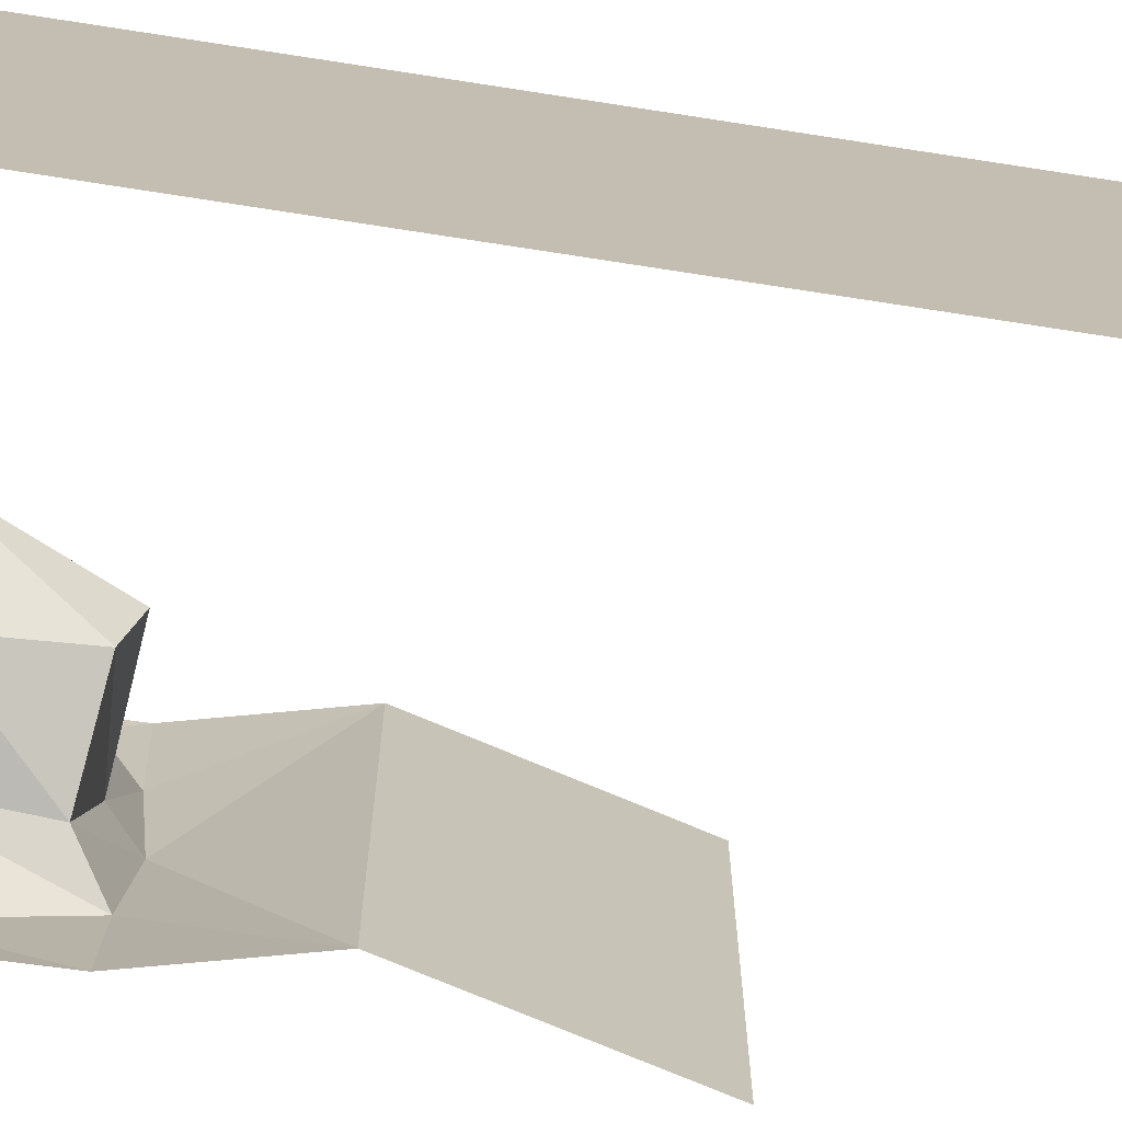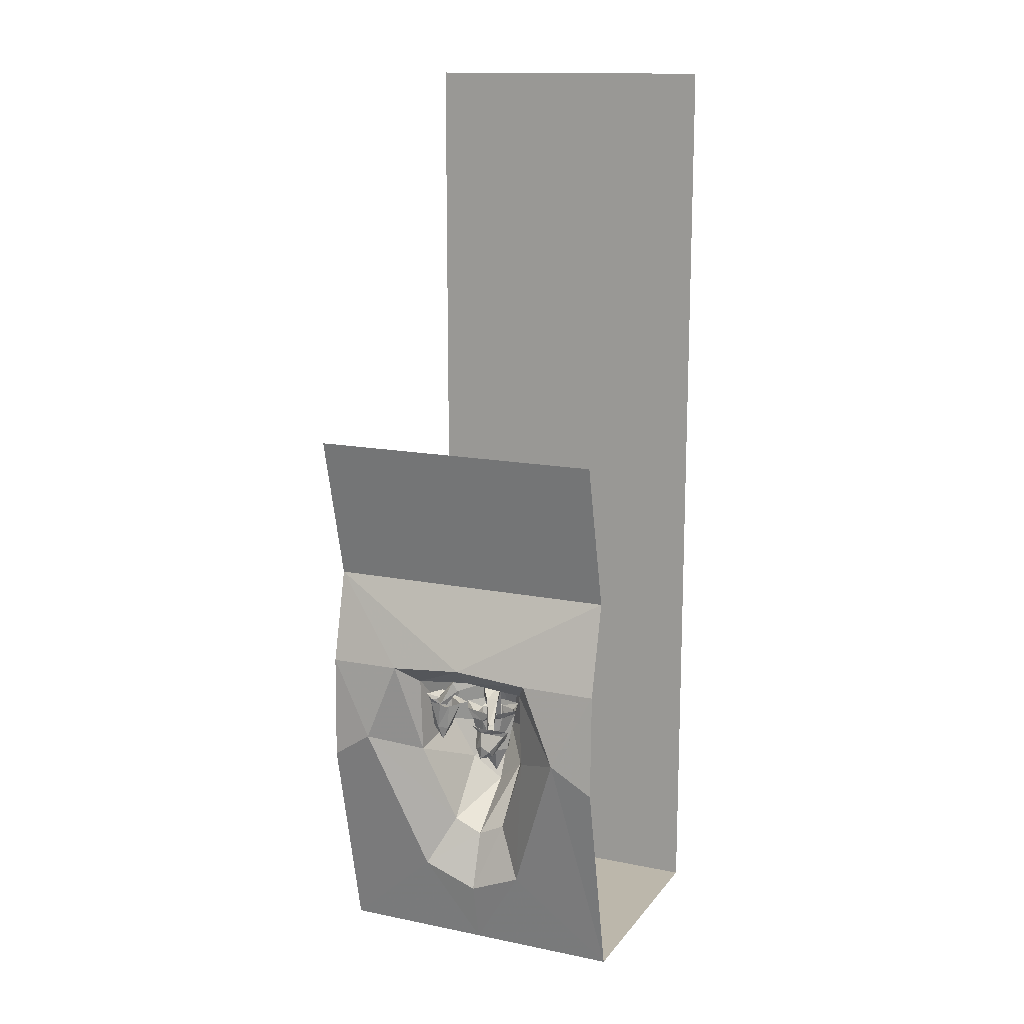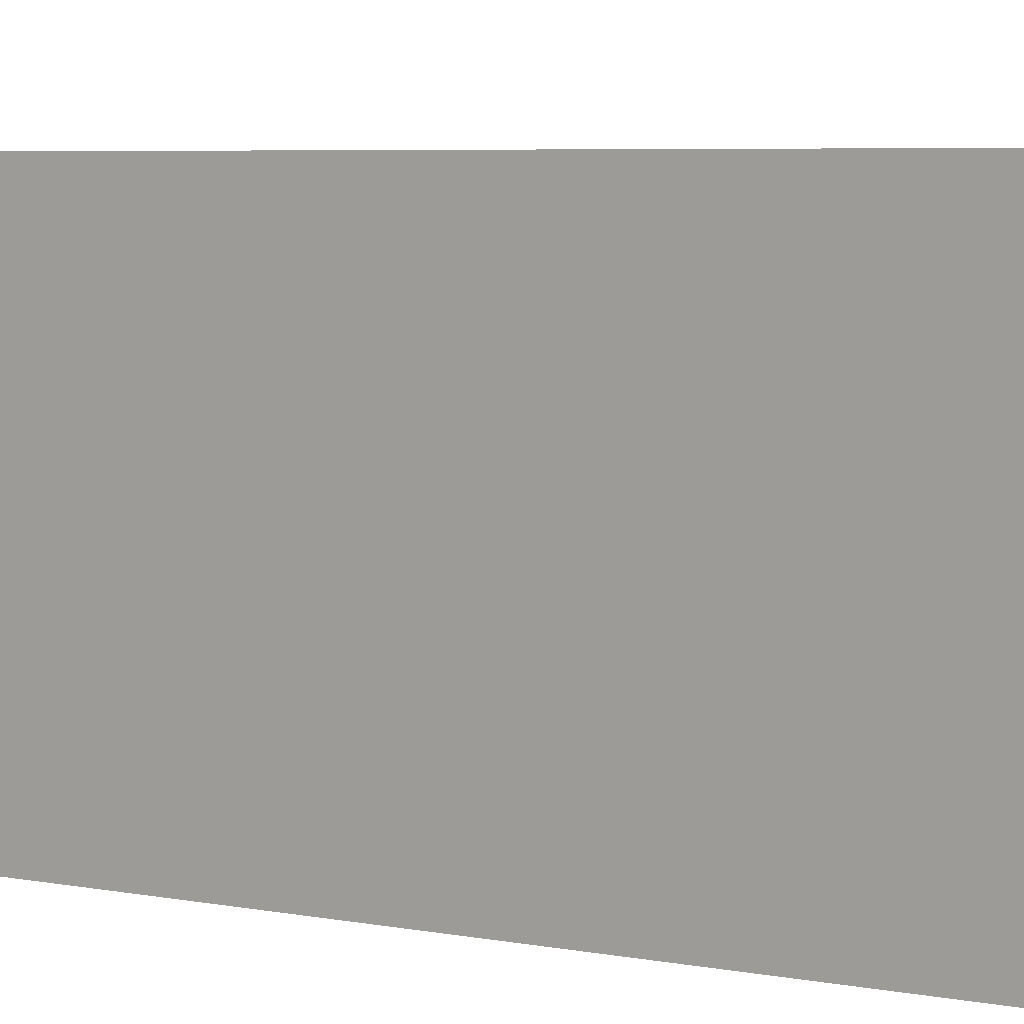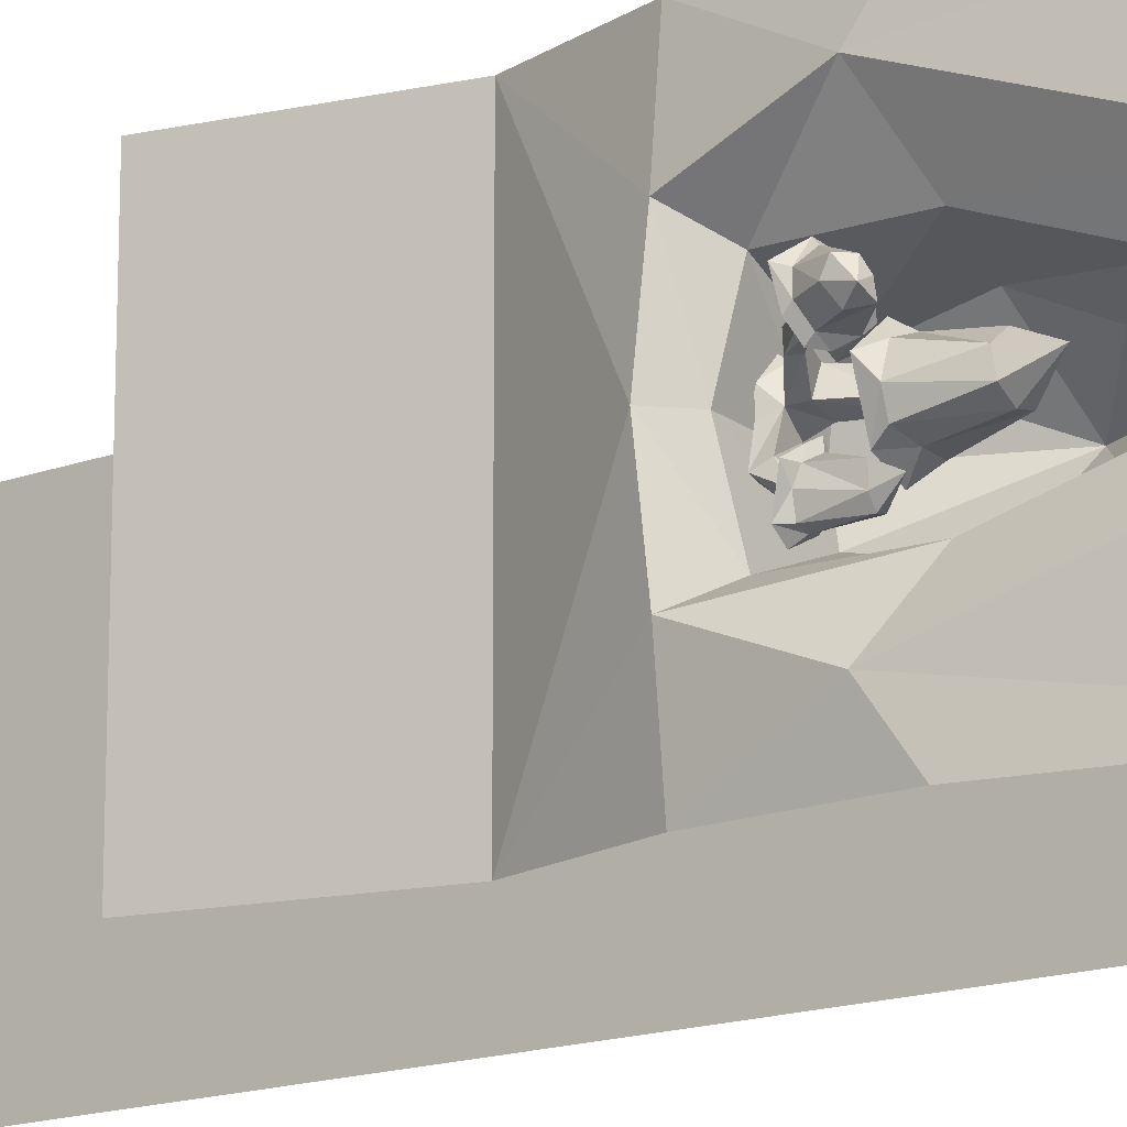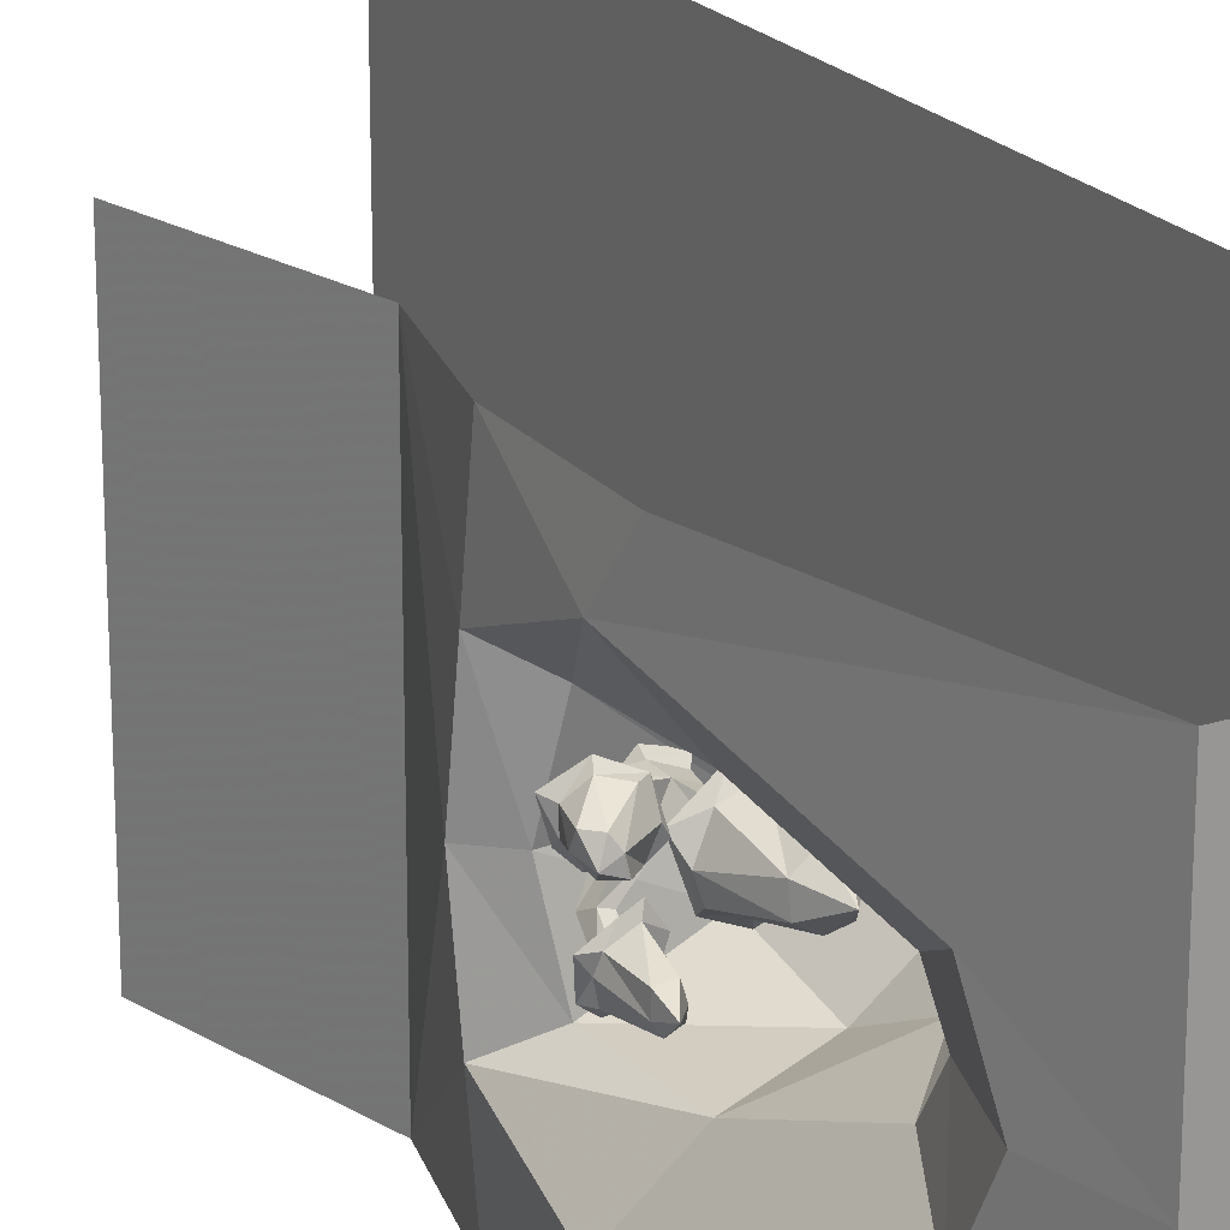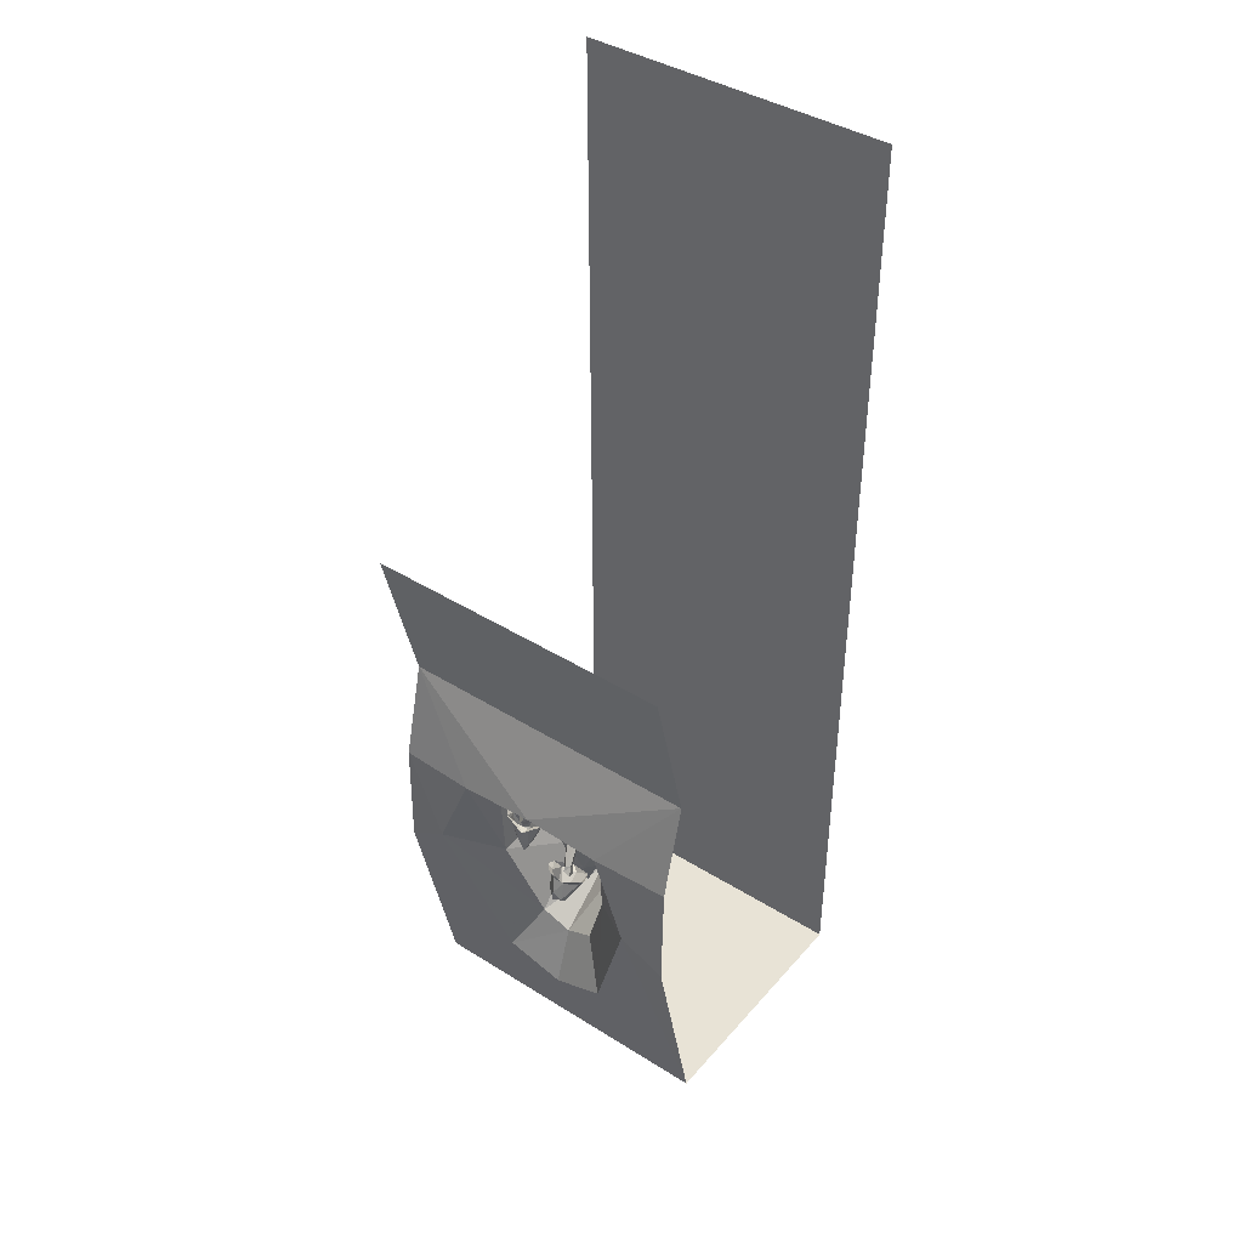
<metadata>
{"format":"obj","ext":"obj","renderer":"f3d","projection":"perspective","resolution":1024,"background":"white","views":[{"elev":-74.5,"azim":81.2,"up":"+Z"},{"elev":14.3,"azim":-66.0,"up":"+Y"},{"elev":4.1,"azim":128.5,"up":"+Z"},{"elev":-15.8,"azim":-52.0,"up":"+Z"},{"elev":21.9,"azim":-29.9,"up":"+Z"},{"elev":41.5,"azim":-52.9,"up":"+Y"}]}
</metadata>
<code>
v -0.1562 -1.008 0.03125
v -0.1797 -1.016 -0.03906
v -0.1406 -0.9844 -0.01562
v -0.1719 -0.9844 0.1016
v -0.1797 -1.008 0.08594
v -0.2031 -1.141 0.07812
v -0.1797 -1.141 0.03906
v -0.1953 -1.148 -0.007812
v -0.2422 -1.023 -0.03906
v -0.2188 -0.9844 -0.07812
v -0.2969 -1.016 -0.02344
v -0.2891 -0.9844 -0.04688
v -0.3125 -1.016 0.02344
v -0.2734 -1.148 0.007812
v -0.2734 -1.141 0.05469
v -0.2812 -1.008 0.08594
v -0.3281 -0.9844 0.0625
v -0.2188 -1.008 0.1094
v -0.25 -0.9844 0.125
v -0.2344 -1.148 -0.01562
v -0.2422 -1.227 0.04688
v -0.2344 -1.141 0.08594
v -0.2344 -0.9062 0.0625
v -0.2734 -0.9062 0.07812
v -0.2422 -1.008 0.0625
v -0.2031 -1.008 0.04688
v -0.2578 -0.9141 0.007812
v -0.2578 -0.8672 -0.007812
v -0.2266 -0.8672 0.0625
v -0.2812 -0.8672 0.08594
v -0.3516 -0.9062 0.1016
v -0.3438 -0.9297 0.09375
v -0.3047 -0.9141 0.02344
v -0.2578 -1.008 0.02344
v -0.2266 -1.008 0.007812
v -0.3516 -0.9375 0.0625
v -0.3594 -0.9141 0.0625
v -0.3047 -0.875 0.02344
v -0.3828 -0.9922 0.1016
v -0.3984 -0.9922 0.07812
v -0.4141 -0.9844 0.09375
v -0.3203 -0.8438 0.05469
v -0.3203 -0.8438 0.007812
v -0.3672 -0.8672 -0.07031
v -0.3594 -0.8984 -0.05469
v -0.3672 -1.047 0.1016
v -0.3828 -1.039 0.05469
v -0.3516 -1.039 0.07812
v -0.3672 -1.023 0.1484
v -0.3906 -1.039 0.1484
v -0.4375 -1.094 0.1016
v -0.4297 -1.094 0.07031
v -0.4297 -1.008 0.05469
v -0.3984 -1.008 0.03906
v -0.4297 -0.9922 0.03906
v -0.4609 -0.9844 0.07031
v -0.4609 -1 0.08594
v -0.4766 -0.9766 0.1328
v -0.4609 -1 0.125
v -0.4219 -1 0.1719
v -0.4297 -1.016 0.1562
v -0.4531 -1.086 0.125
v -0.4688 -1.094 0.08594
v -0.4531 -1.062 0.0625
v -0.4766 -1.047 0.09375
v -0.4766 -1.062 0.125
v -0.4219 -1.008 0.1172
v -0.3984 -1.023 0.1094
v -0.4062 -0.9844 0.1094
v -0.4219 -1 0.09375
v -0.4062 -1.016 0.08594
v -0.3906 -0.9453 -0.1094
v -0.3828 -0.9531 -0.07812
v -0.4141 -0.9453 -0.07812
v -0.3984 -0.9219 -0.1484
v -0.3828 -0.9453 -0.1484
v -0.375 -1.039 -0.125
v -0.375 -1.039 -0.08594
v -0.3359 -0.9531 -0.05469
v -0.3594 -0.9453 -0.04688
v -0.3281 -0.9453 -0.03125
v -0.2969 -0.9453 -0.07812
v -0.3047 -0.9453 -0.1016
v -0.3047 -0.9219 -0.1406
v -0.3281 -0.9453 -0.1328
v -0.3672 -0.9219 -0.1719
v -0.3594 -0.9453 -0.1562
v -0.3594 -1.039 -0.1484
v -0.3672 -1.086 -0.1094
v -0.3359 -1.031 -0.08594
v -0.3203 -1.023 -0.125
v -0.3281 -1.031 -0.1406
v -0.3516 -0.9453 -0.1406
v -0.3828 -0.9453 -0.1094
v -0.3438 -0.8672 -0.07812
v -0.3359 -0.9453 -0.1016
v -0.3359 -0.8984 -0.0625
v -0.3672 -0.9531 -0.09375
v -0.2422 -0.8438 -0.01562
v -0.2109 -0.8438 0.07031
v -0.2812 -0.8438 0.1016
v -0.5 0 0.5
v -0.5 0 -0.5
v -0.4609 -0.1562 -0.5
v -0.4609 -0.1562 0.5
v -0.4141 -0.3438 -0.5
v -0.4141 -0.3438 0.5
v -0.375 -0.5 -0.5
v -0.375 -0.5 0.5
v -0.4766 -0.7812 0
v -0.4688 -0.8047 0.25
v -0.4531 -0.8125 0.5
v -0.4766 -1.078 0.3594
v -0.4609 -1.172 0.5
v -0.3047 -1.875 0.5
v -0.3672 -1.586 0.1797
v -0.3047 -1.875 0
v 0.5 -1.875 0.5
v -0.3047 -1.875 -0.5
v 0.5 -1.875 -0.5
v 0.5 1.25 0.5
v 0.5 1.25 -0.5
v -0.4766 -1.078 -0.3594
v -0.4609 -1.172 -0.5
v -0.3672 -1.586 -0.1797
v -0.2969 -1.422 -0.09375
v -0.3594 -1.141 -0.1953
v -0.4688 -0.8047 -0.25
v -0.4531 -0.8125 -0.5
v -0.375 -0.875 -0.1953
v -0.4062 -0.8438 0
v -0.375 -0.875 0.1953
v -0.3594 -1.141 0.1953
v -0.2969 -1.422 0.09375
v -0.3516 -1.664 0
v -0.2891 -1.469 0
v -0.1016 -1.32 0
v -0.1328 -1.234 -0.09375
v -0.1641 -1.086 -0.1641
v -0.1328 -1.234 0.09375
v -0.007812 -1.125 0
v -0.1641 -0.8516 -0.1172
v -0.1406 -0.8203 0
v -0.1641 -0.8516 0.1172
v -0.1641 -1.086 0.1641
f 1 2 3
f 1 3 4
f 1 4 5
f 1 5 6
f 1 6 7
f 1 7 2
f 2 7 8
f 2 8 9
f 2 9 10
f 2 10 3
f 9 11 12
f 9 12 10
f 13 12 11
f 13 11 14
f 13 14 15
f 13 15 16
f 13 16 17
f 13 17 12
f 16 18 19
f 16 19 17
f 18 5 4
f 18 4 19
f 9 8 20
f 9 20 11
f 11 20 14
f 14 20 21
f 14 21 15
f 15 21 22
f 15 22 18
f 15 18 16
f 5 18 22
f 5 22 6
f 6 22 21
f 6 21 7
f 7 21 8
f 8 21 20
f 46 47 48
f 46 48 49
f 46 49 50
f 46 50 51
f 46 51 47
f 47 51 52
f 47 52 53
f 47 53 54
f 47 54 48
f 53 55 54
f 55 53 56
f 56 53 57
f 56 57 58
f 58 57 59
f 58 59 60
f 60 59 61
f 60 61 49
f 49 61 50
f 50 61 62
f 50 62 51
f 51 62 63
f 51 63 52
f 52 63 64
f 52 64 53
f 53 64 57
f 57 64 65
f 57 65 59
f 59 65 66
f 59 66 61
f 61 66 62
f 62 66 63
f 63 66 65
f 63 65 64
f 72 73 74
f 72 74 75
f 72 75 76
f 72 76 77
f 72 77 73
f 73 77 78
f 73 78 79
f 73 79 80
f 73 80 74
f 79 81 80
f 81 79 82
f 82 79 83
f 82 83 84
f 84 83 85
f 84 85 86
f 86 85 87
f 86 87 75
f 75 87 76
f 76 87 88
f 76 88 77
f 77 88 89
f 77 89 78
f 78 89 90
f 78 90 79
f 79 90 83
f 83 90 91
f 83 91 85
f 85 91 92
f 85 92 87
f 87 92 88
f 88 92 89
f 89 92 91
f 89 91 90
f 23 24 25
f 23 25 26
f 23 26 27
f 24 33 34
f 24 34 25
f 33 27 35
f 33 35 34
f 27 26 35
f 36 32 39
f 36 39 40
f 36 40 37
f 37 40 41
f 37 41 31
f 69 39 32
f 69 32 31
f 69 31 41
f 93 94 44
f 93 44 95
f 93 95 96
f 96 95 97
f 96 97 98
f 98 97 45
f 98 45 94
f 94 45 44
f 23 27 28
f 23 28 29
f 23 29 24
f 24 29 30
f 24 30 31
f 24 31 32
f 24 32 33
f 36 37 38
f 36 38 33
f 36 33 32
f 38 45 28
f 38 28 27
f 38 27 33
f 67 68 39
f 67 39 69
f 67 69 70
f 70 69 41
f 70 41 71
f 71 41 40
f 71 40 68
f 68 40 39
f 95 43 99
f 95 99 97
f 97 99 28
f 97 28 45
f 29 28 99
f 29 99 100
f 29 100 30
f 30 100 101
f 37 31 30
f 37 30 38
f 38 30 42
f 38 42 43
f 38 43 44
f 38 44 45
f 95 44 43
f 30 101 42
f 102 103 104
f 102 104 105
f 105 104 106
f 105 106 107
f 107 106 108
f 107 108 109
f 109 108 110
f 109 110 111
f 109 111 112
f 108 129 128
f 108 128 110
f 112 111 113
f 112 113 114
f 123 128 129
f 123 129 124
f 114 113 115
f 115 113 116
f 115 116 117
f 123 124 119
f 123 119 125
f 116 135 117
f 117 135 125
f 117 125 119
f 115 117 118
f 118 117 119
f 118 119 120
f 118 120 121
f 121 120 122
f 123 125 126
f 123 126 127
f 123 127 128
f 110 128 130
f 110 130 131
f 110 131 111
f 111 131 132
f 111 132 113
f 113 132 133
f 113 133 116
f 116 133 134
f 116 134 135
f 125 135 136
f 125 136 126
f 127 130 128
f 134 136 135
f 126 136 137
f 126 137 138
f 126 138 127
f 127 138 139
f 127 139 130
f 136 134 140
f 136 140 137
f 139 142 130
f 130 142 131
f 131 142 143
f 131 143 132
f 132 143 144
f 132 144 133
f 133 144 145
f 133 145 134
f 134 145 140
f 137 140 141
f 137 141 138
f 138 141 139
f 139 141 142
f 140 145 141
f 141 145 144
f 141 144 143
f 141 143 142

</code>
